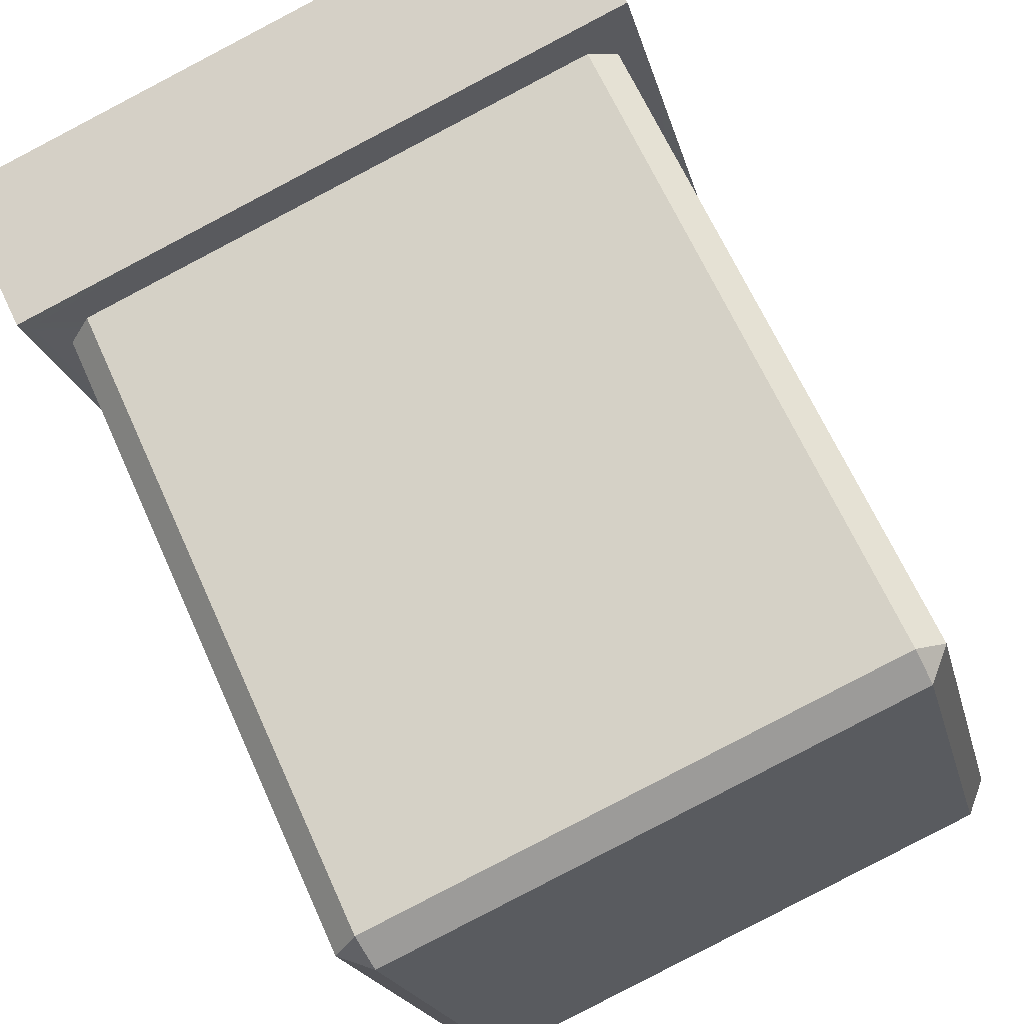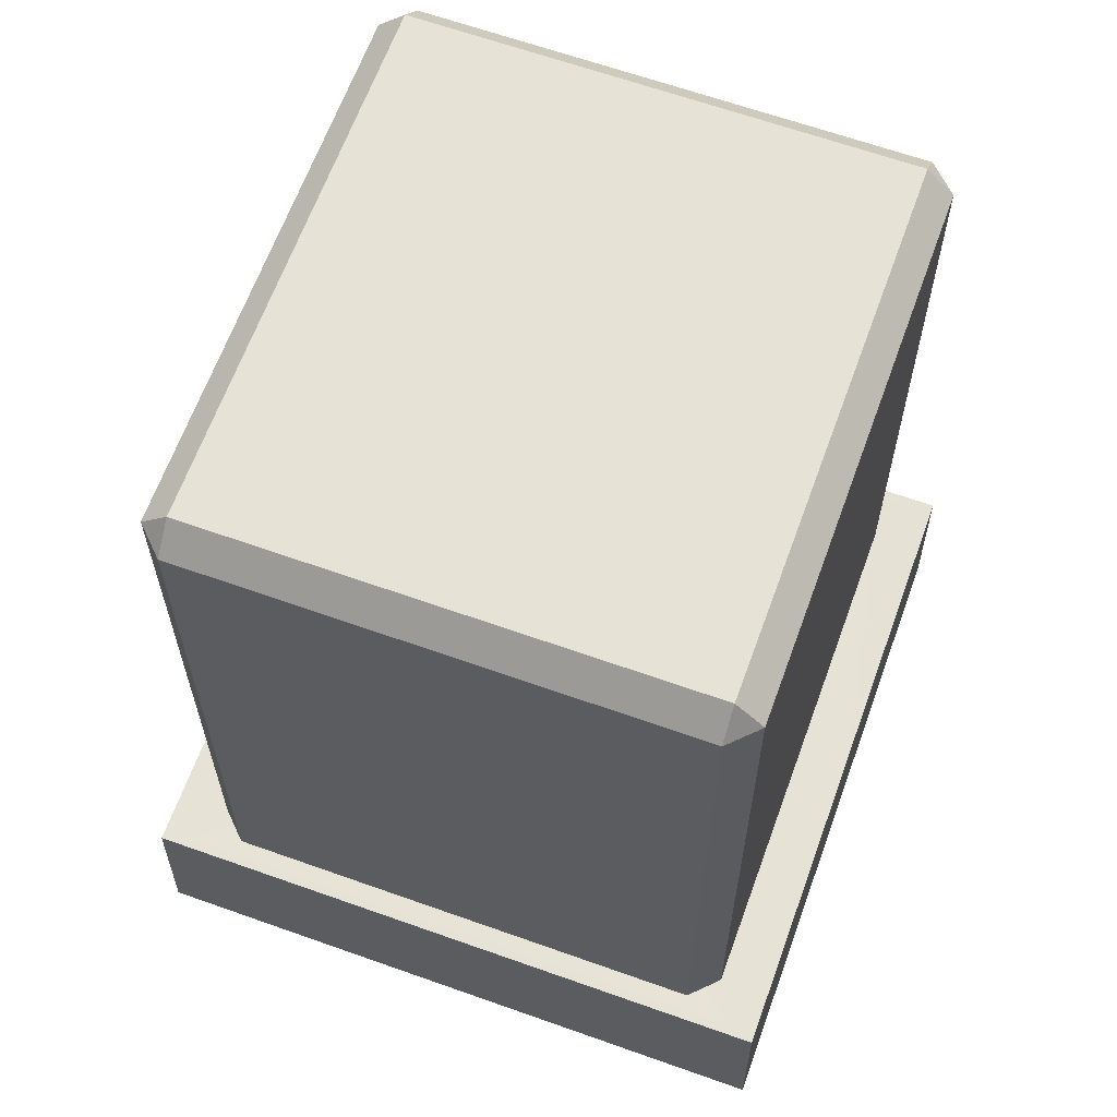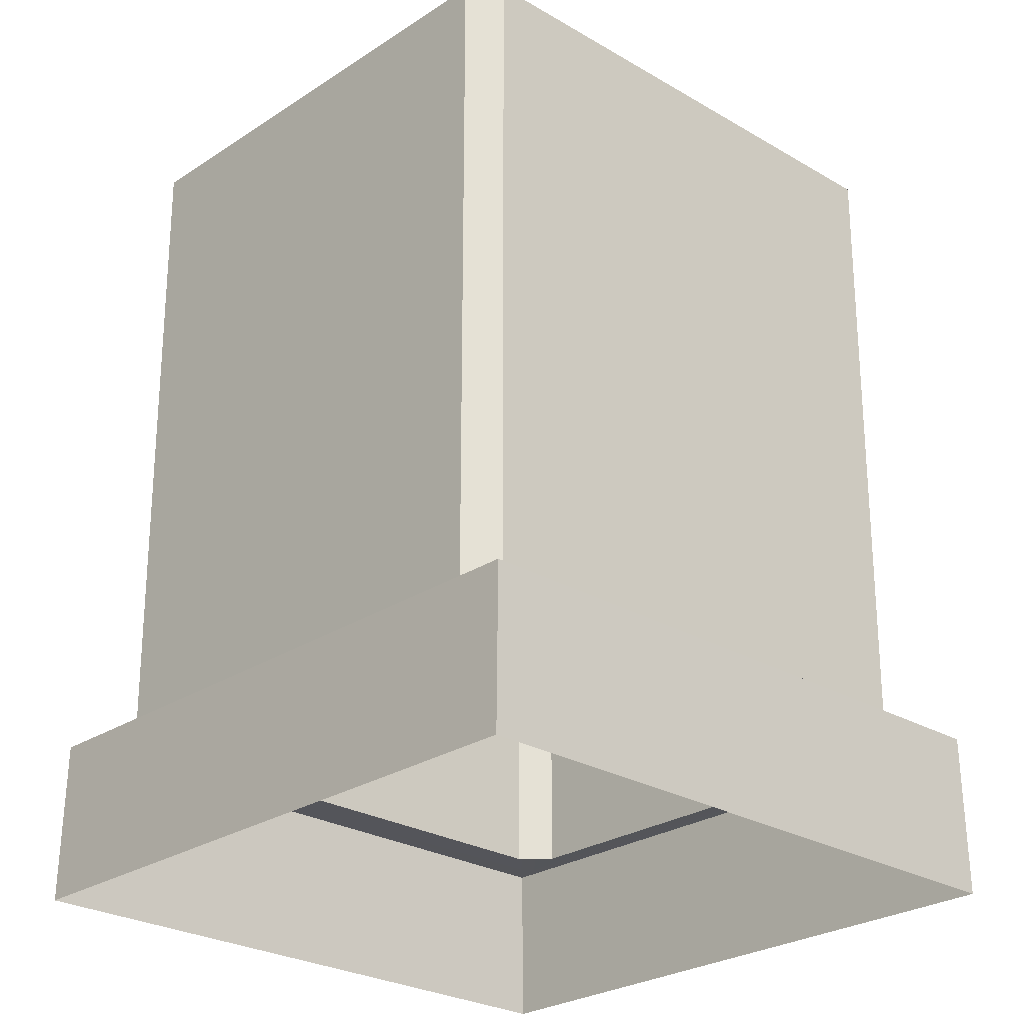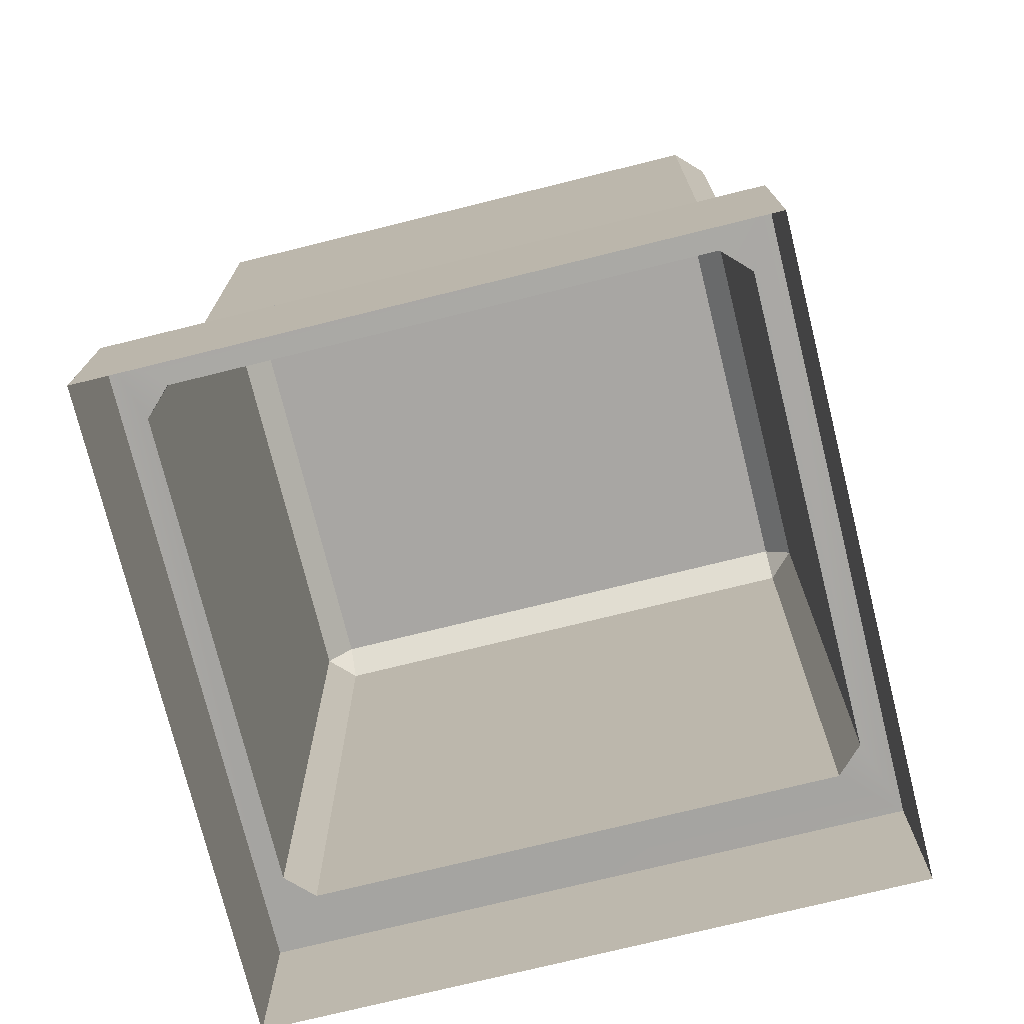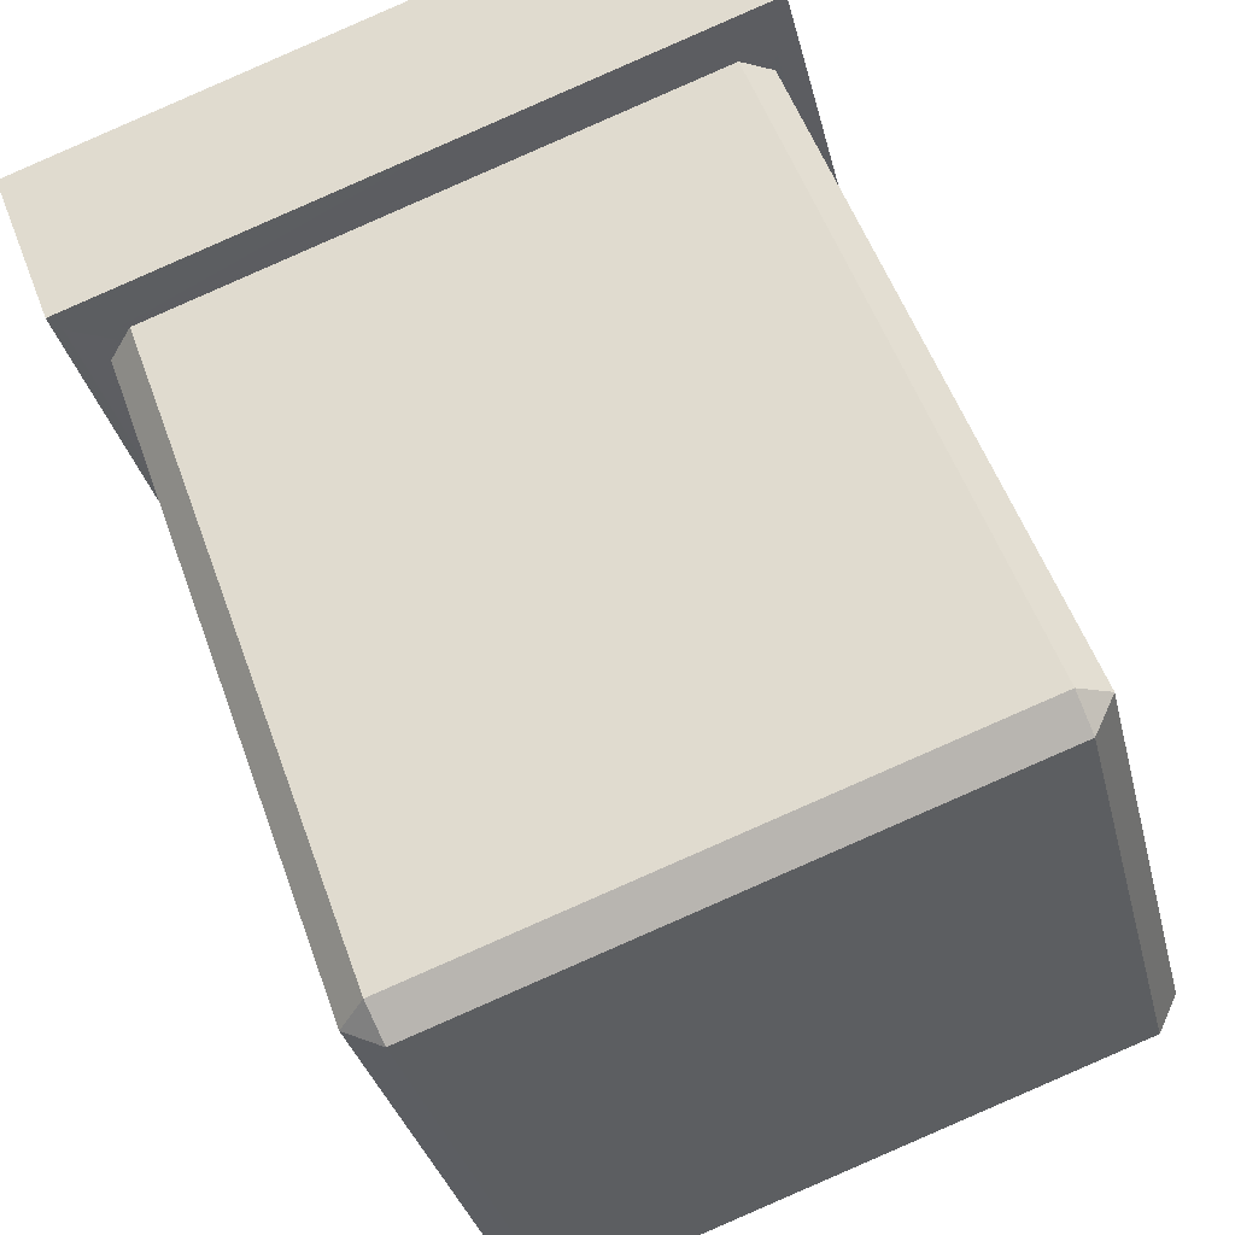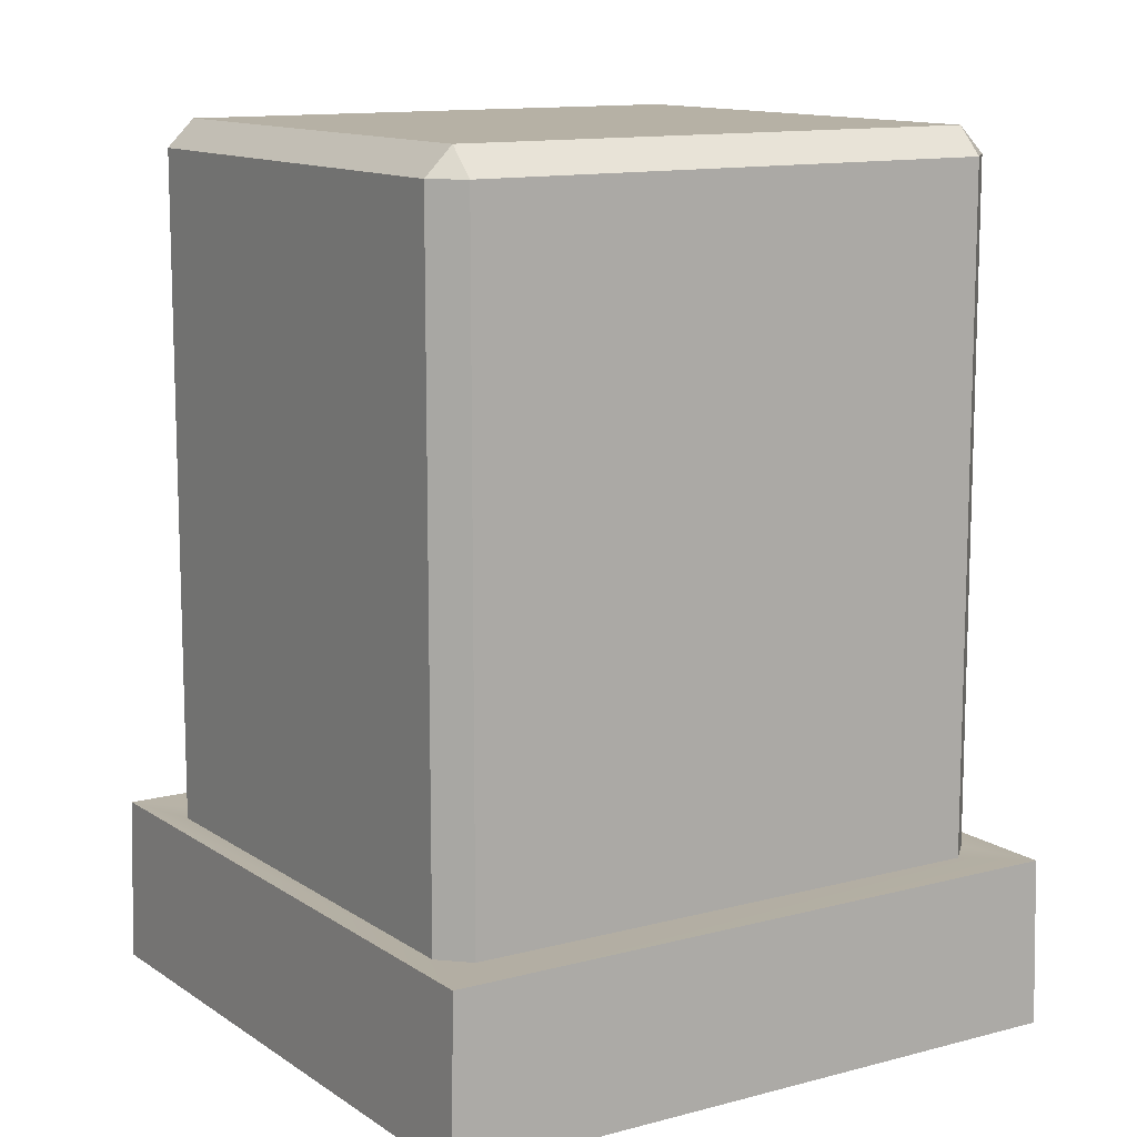
<metadata>
{"format":"obj","ext":"obj","renderer":"f3d","projection":"perspective","resolution":1024,"background":"white","views":[{"elev":64.5,"azim":-24.0,"up":"+Y"},{"elev":63.9,"azim":123.8,"up":"+Z"},{"elev":-25.7,"azim":150.5,"up":"+Z"},{"elev":-74.3,"azim":-152.1,"up":"+Z"},{"elev":52.6,"azim":-19.2,"up":"+Y"},{"elev":12.0,"azim":161.2,"up":"+Z"}]}
</metadata>
<code>
v -0.1104 -0.1945 0.2765
v -0.1275 -0.1987 0.259
v -0.1062 -0.2115 0.259
v 0.2442 -0.1062 0.259
v 0.2272 -0.1105 0.2765
v 0.2314 -0.1275 0.259
v -0.191 0.1293 0.259
v -0.2038 0.108 0.259
v -0.1868 0.1123 0.2765
v 0.1679 0.2005 0.259
v 0.1466 0.2133 0.259
v 0.1509 0.1963 0.2765
v -0.1062 -0.2115 -0.1715
v -0.1275 -0.1987 -0.1715
v 0.2442 -0.1062 -0.1715
v 0.2314 -0.1275 -0.1715
v -0.2038 0.108 -0.1715
v -0.191 0.1293 -0.1715
v 0.1466 0.2133 -0.1715
v 0.1679 0.2005 -0.1715
v -0.1322 -0.2528 -0.1708
v 0.2724 -0.1519 -0.1708
v -0.2331 0.1518 -0.1708
v 0.1715 0.2527 -0.1708
v -0.1339 -0.2543 -0.2765
v 0.2747 -0.1524 -0.2765
v -0.2352 0.1524 -0.2765
v 0.1733 0.2543 -0.2765
f 14 2 8 17
f 16 6 3 13
f 5 12 9 1
f 20 10 4 15
f 18 7 11 19
f 2 1 9 8
f 3 2 14 13
f 1 3 6 5
f 5 4 10 12
f 4 6 16 15
f 8 7 18 17
f 7 9 12 11
f 11 10 20 19
f 1 2 3
f 4 5 6
f 7 8 9
f 10 11 12
f 16 13 21 22
f 14 17 23 21
f 18 19 24 23
f 20 15 22 24
f 13 14 21
f 15 16 22
f 17 18 23
f 19 20 24
f 22 21 25 26
f 21 23 27 25
f 23 24 28 27
f 24 22 26 28

</code>
